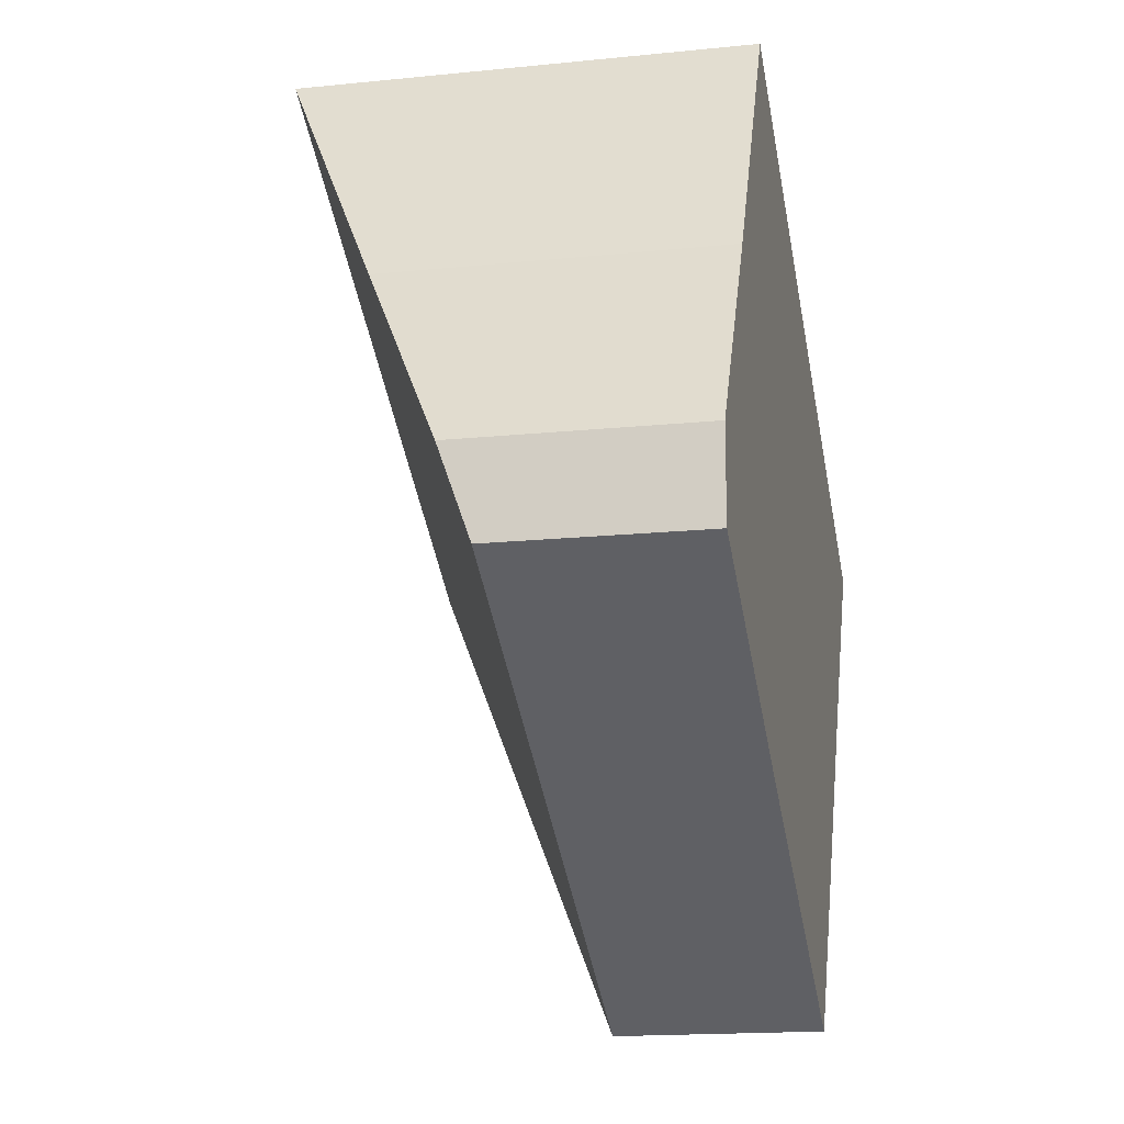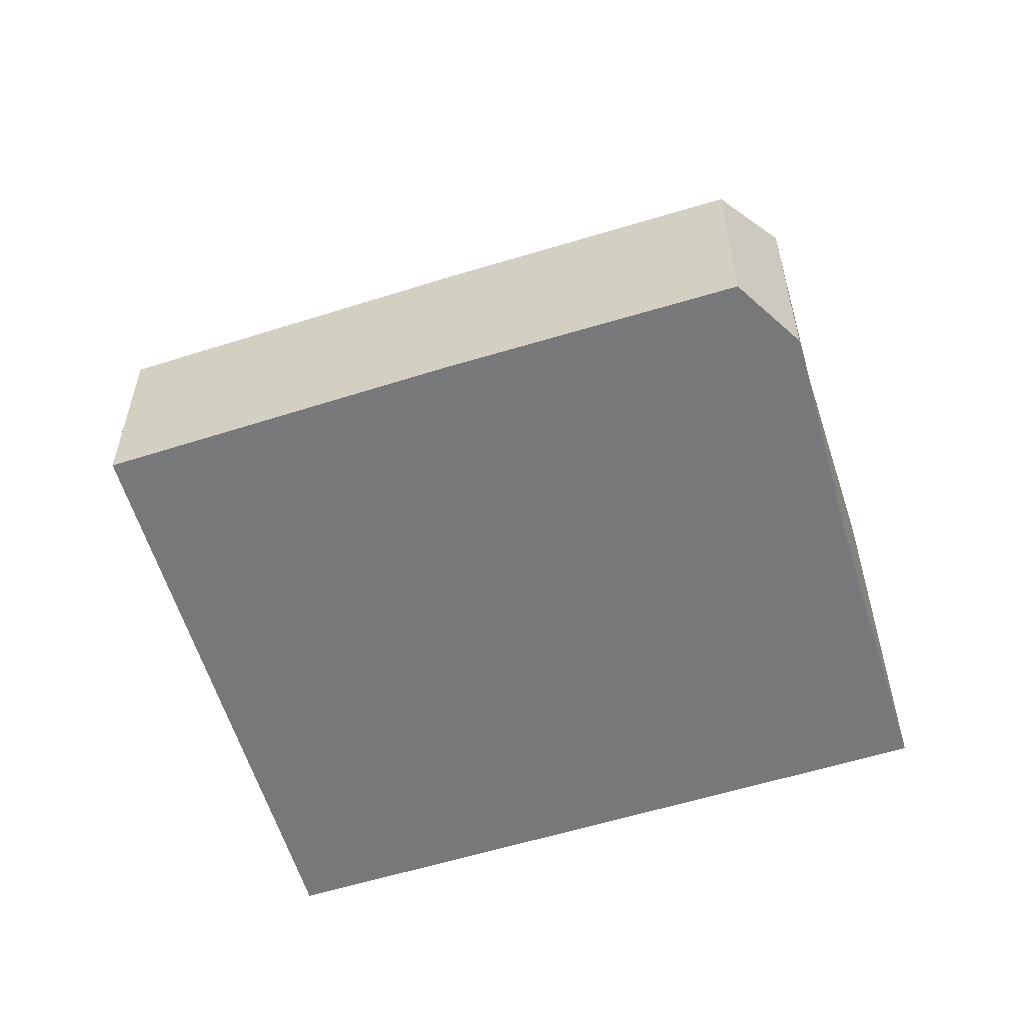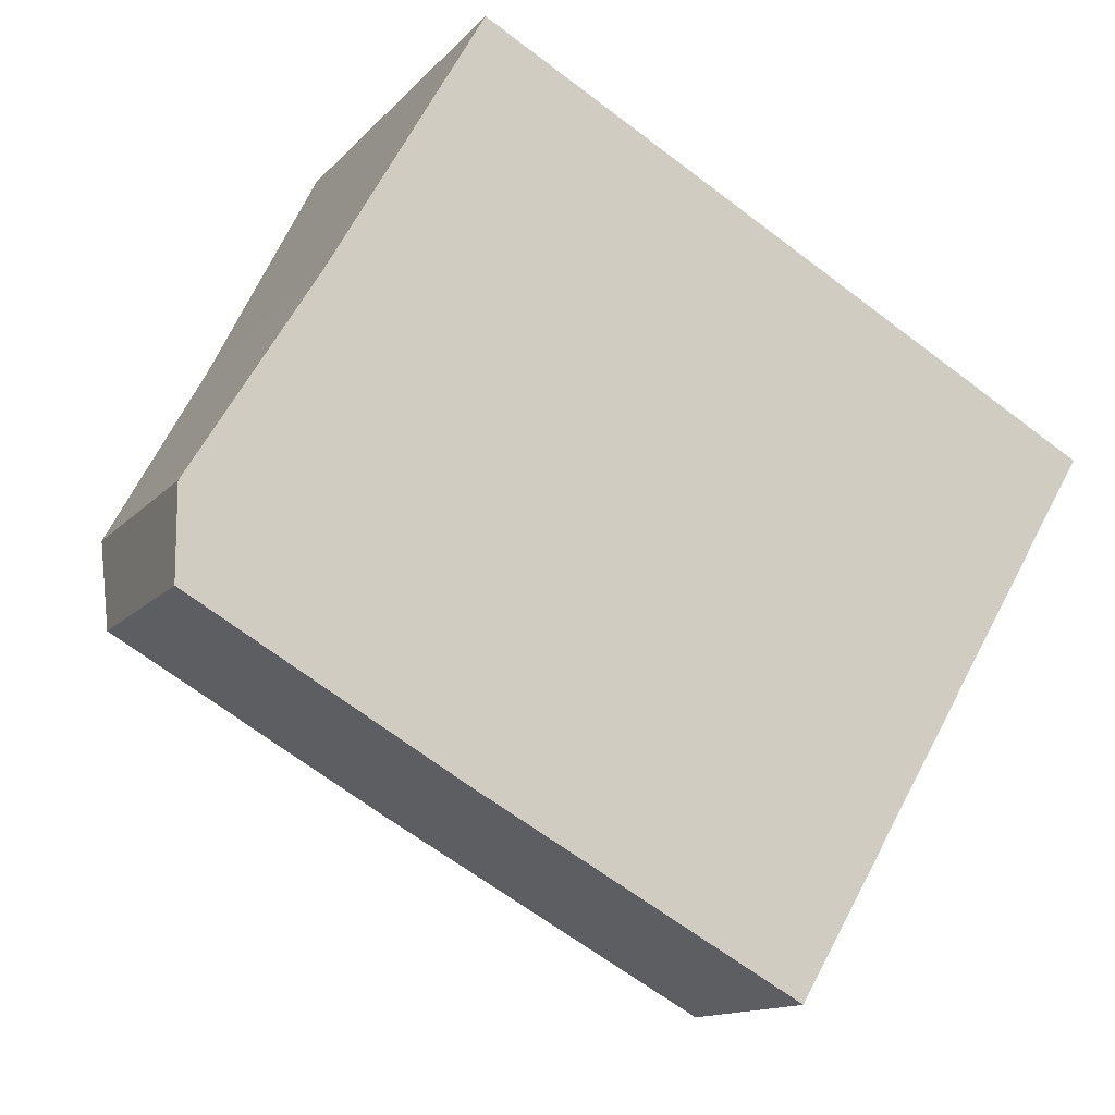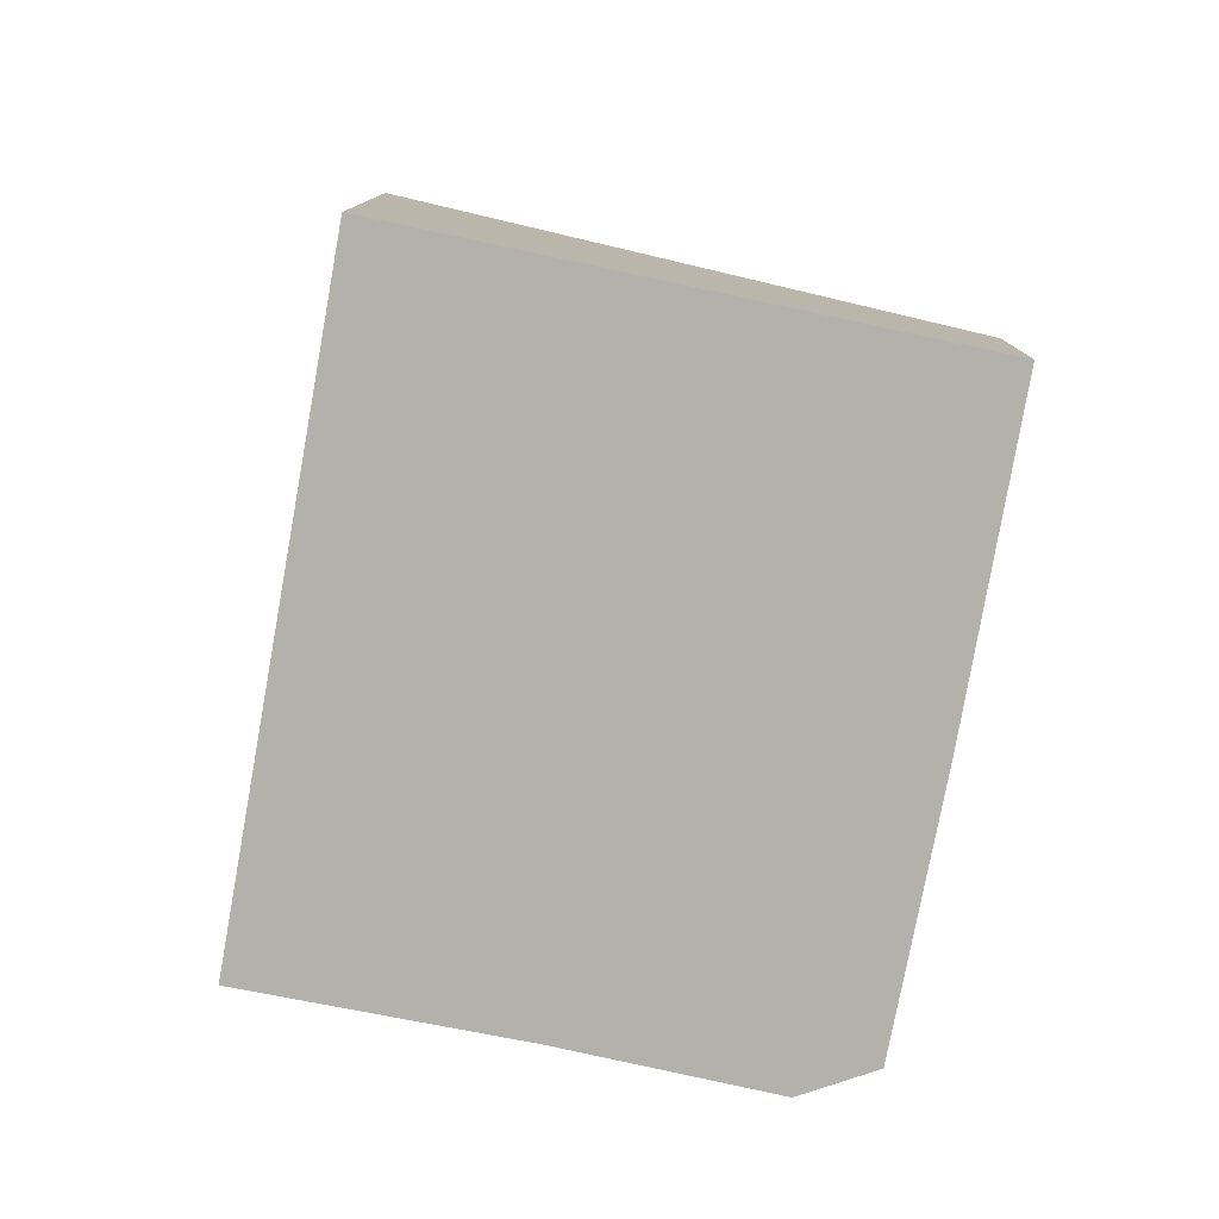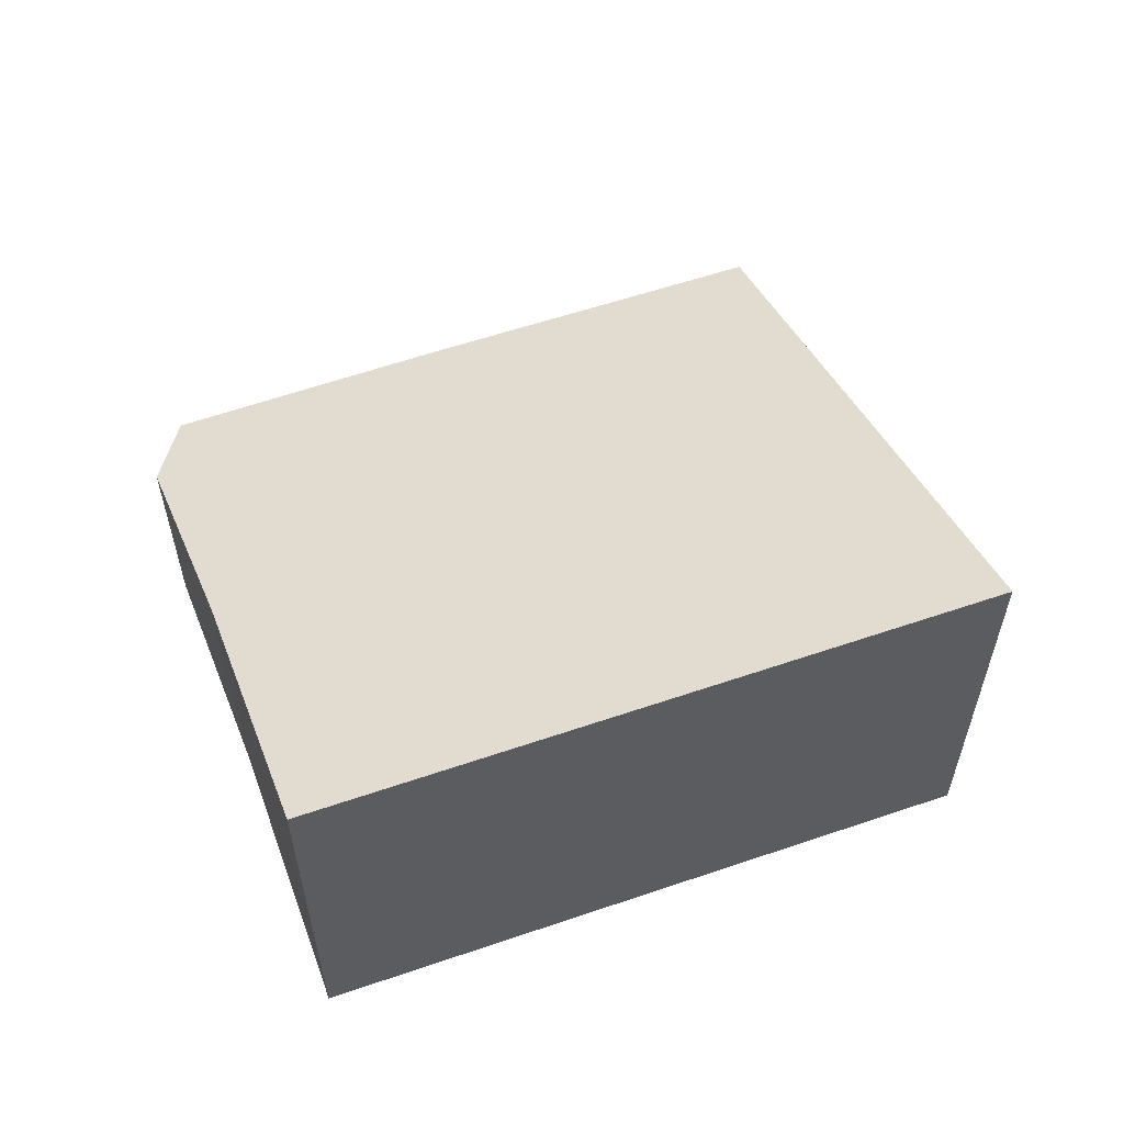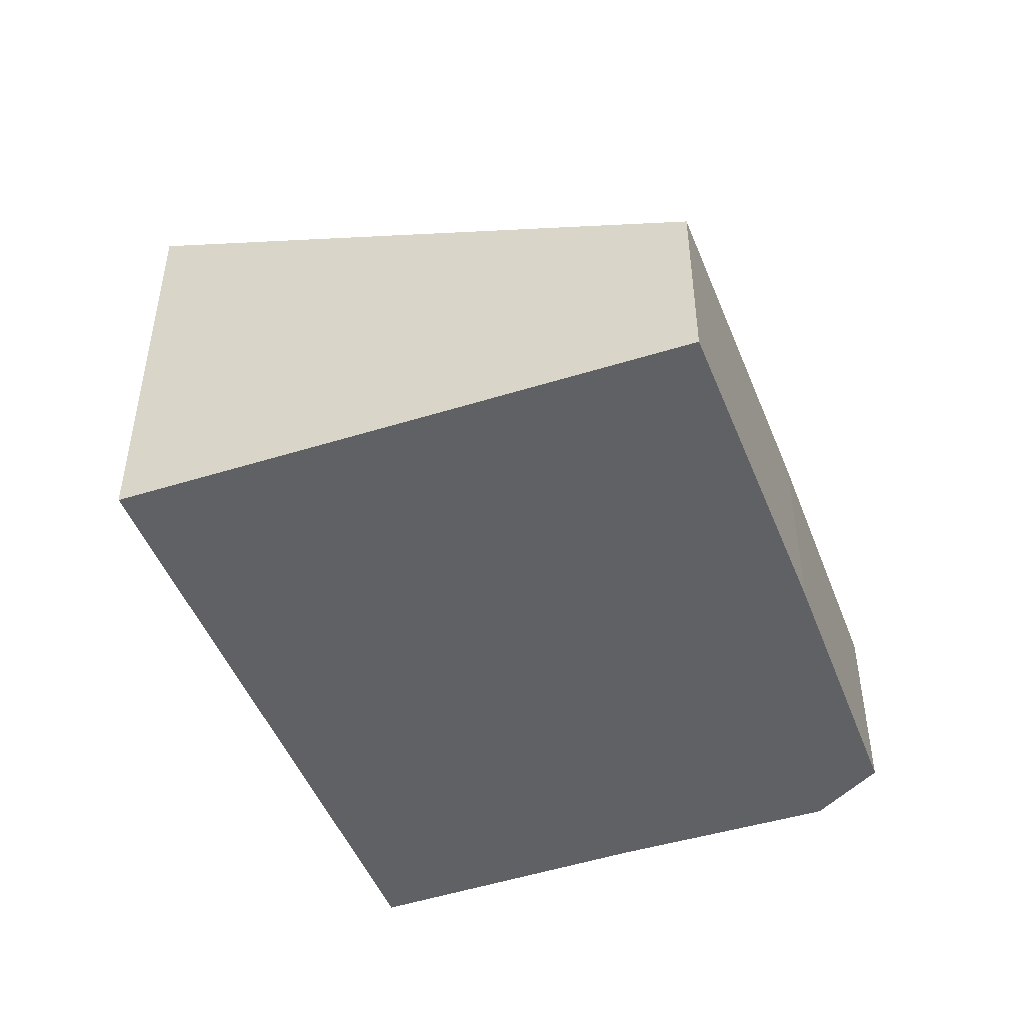
<metadata>
{"format":"obj","ext":"obj","renderer":"f3d","projection":"perspective","resolution":1024,"background":"white","views":[{"elev":-16.4,"azim":-78.1,"up":"+Z"},{"elev":-57.4,"azim":-133.0,"up":"+Y"},{"elev":-13.2,"azim":-24.8,"up":"+Z"},{"elev":-78.9,"azim":108.7,"up":"+Y"},{"elev":59.3,"azim":9.6,"up":"+Y"},{"elev":-48.2,"azim":139.9,"up":"+Y"}]}
</metadata>
<code>
v  3.784 2.924 -2.144
v  10.96 4.95 -0.327
v  8.396 2.938 -4.654
v  2.091 2.932 -1.185
v  0 2.942 1.801e-16
v  0 3.39 1.28
v  12.94 6.5 3.005
v  1.768 4.749 4.183
v  10.82 6.5 4.172
v  2.186 5.087 4.918
v  3.93 6.5 7.986
v  3.93 -4.89e-16 7.986
v  10.82 -2.555e-16 4.172
v  12.94 -1.84e-16 3.005
v  10.96 2.002e-17 -0.327
v  8.396 2.85e-16 -4.654
v  3.784 1.313e-16 -2.144
v  2.091 7.256e-17 -1.185
v  0 0 0
v  2.186 -3.011e-16 4.918
v  1.768 -2.561e-16 4.183
v  0 -7.838e-17 1.28
g defaultobject
f 1 2 3
f 2 1 4
f 2 4 5
f 2 5 6
f 2 6 7
f 7 6 8
f 7 8 9
f 9 8 10
f 9 10 11
f 12 9 11
f 9 12 13
f 9 13 7
f 7 13 14
f 14 2 7
f 2 14 3
f 3 14 15
f 3 15 16
f 16 1 3
f 1 16 17
f 1 17 4
f 4 17 18
f 4 18 5
f 5 18 19
f 10 12 11
f 12 10 8
f 12 8 20
f 20 8 21
f 6 21 8
f 21 6 22
f 5 22 6
f 22 5 19
f 18 22 19
f 22 18 17
f 22 17 21
f 21 17 16
f 21 16 15
f 21 15 20
f 20 15 12
f 12 15 13
f 13 15 14

</code>
